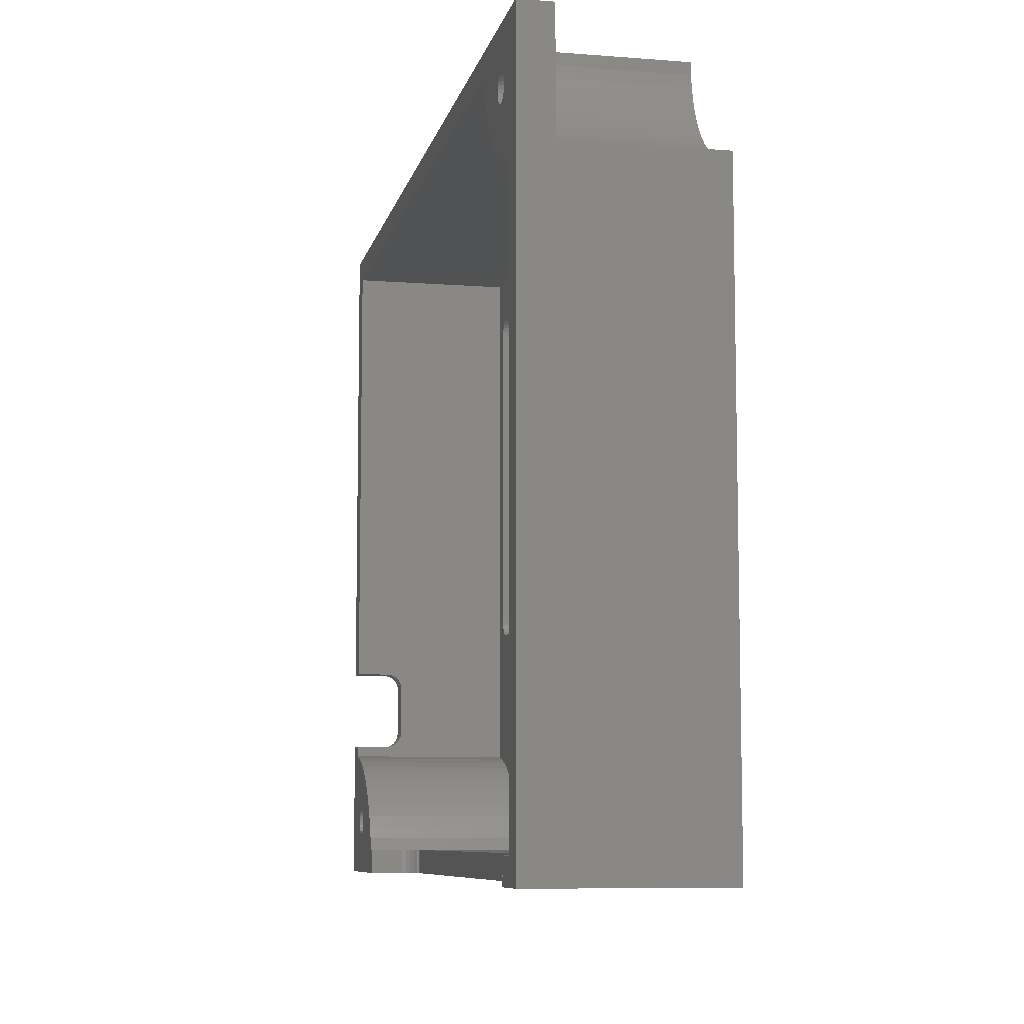
<metadata>
{"format":"stl","ext":"stl","renderer":"f3d","projection":"perspective","resolution":1024,"background":"white","views":[{"elev":-8.2,"azim":-102.1,"up":"+Y"}]}
</metadata>
<code>
# stl→obj: 452 verts, 916 faces
v -40 33 22
v -40 33 20
v -39.93 33.52 22
v -39.93 33.52 20
v -39.73 34 22
v -39.73 34 20
v -39.41 34.41 22
v -39.41 34.41 20
v -39 34.73 22
v -39 34.73 20
v -38.52 34.93 22
v -38.52 34.93 20
v -38 35 22
v -38 35 20
v -40 22 22
v -40 22 20
v -30 33 20
v -30 33 22
v -30.07 33.52 20
v -30.07 33.52 22
v -30.27 34 20
v -30.27 34 22
v -30.59 34.41 20
v -30.59 34.41 22
v -31 34.73 20
v -31 34.73 22
v -31.48 34.93 20
v -31.48 34.93 22
v -32 35 20
v -32 35 22
v -32 20 20
v -32 20 22
v -31.48 20.07 20
v -31.48 20.07 22
v -31 20.27 20
v -31 20.27 22
v -30.59 20.59 20
v -30.59 20.59 22
v -30.27 21 20
v -30.27 21 22
v -30.07 21.48 20
v -30.07 21.48 22
v -30 22 20
v -30 22 22
v -39.93 21.48 20
v -39.93 21.48 22
v -39.73 21 20
v -39.73 21 22
v -39.41 20.59 20
v -39.41 20.59 22
v -39 20.27 20
v -39 20.27 22
v -38.52 20.07 20
v -38.52 20.07 22
v -38 20 20
v -38 20 22
v -37.32 40 0
v -37.32 40 20
v -37.69 38.46 0
v -37.69 38.46 20
v -38.22 36.96 0
v -38.22 36.96 20
v -38.89 35.53 0
v -38.89 35.53 20
v -39.7 34.16 0
v -39.7 34.16 20
v -40.65 32.89 0
v -40.65 32.89 20
v -41.71 31.71 0
v -41.71 31.71 20
v -42.89 30.65 0
v -42.89 30.65 20
v -44.16 29.7 0
v -44.16 29.7 20
v -45.53 28.89 0
v -45.53 28.89 20
v -46.96 28.22 0
v -46.96 28.22 20
v -48.46 27.69 0
v -48.46 27.69 20
v -50 27.32 0
v -50 27.32 20
v -47.55 36.66 0
v -47.6 36.25 0
v -53 43 0
v -47.55 35.84 0
v -47.39 35.45 0
v -47.13 35.12 0
v -46.8 34.86 0
v -46.41 34.7 0
v -46 34.65 0
v -45.59 34.7 0
v -45.2 34.86 0
v -44.87 35.12 0
v -44.61 35.45 0
v -44.45 35.84 0
v -44.4 36.25 0
v -44.45 36.66 0
v -44.61 37.05 0
v -44.87 37.38 0
v -45.2 37.64 0
v -45.59 37.8 0
v -46 37.85 0
v -46.41 37.8 0
v -46.8 37.64 0
v -47.13 37.38 0
v -47.39 37.05 0
v -53 -43 0
v -50 -40 0
v -47 -43 0
v -47 -40 0
v 53 43 0
v 50 40 0
v 53 -16 0
v 50 -16 0
v 26 26 20
v 26 26 22
v 25.48 25.93 20
v 25.48 25.93 22
v 25 25.73 20
v 25 25.73 22
v 24.59 25.41 20
v 24.59 25.41 22
v 24.27 25 20
v 24.27 25 22
v 24.07 24.52 20
v 24.07 24.52 22
v 24 24 20
v 24 24 22
v 24 9 22
v 24 9 20
v 24.07 8.482 20
v 24.07 8.482 22
v 24.27 8 20
v 24.27 8 22
v 24.59 7.586 20
v 24.59 7.586 22
v 25 7.268 20
v 25 7.268 22
v 25.48 7.068 20
v 25.48 7.068 22
v 26 7 20
v 26 7 22
v 28 5 22
v 28 5 20
v 27.93 5.518 22
v 27.93 5.518 20
v 27.73 6 22
v 27.73 6 20
v 27.41 6.414 22
v 27.41 6.414 20
v 27 6.732 22
v 27 6.732 20
v 26.52 6.932 22
v 26.52 6.932 20
v -50 -40 20
v 28 -8.5 20
v 28.07 -9.018 20
v 28.27 -9.5 20
v 28.59 -9.914 20
v 28.07 33.02 20
v 28.27 33.5 20
v 28.59 33.91 20
v 29 34.23 20
v 29.48 34.43 20
v 50 40 20
v 30 34.5 20
v 46 34.5 20
v 46.52 34.43 20
v 47 34.23 20
v 47.41 33.91 20
v 47.73 33.5 20
v 47.93 33.02 20
v 48 32.5 20
v 48 -8.5 20
v 50 -27.32 20
v 47.93 -9.018 20
v 47.73 -9.5 20
v 47.41 -9.914 20
v 47 -10.23 20
v 46.52 -10.43 20
v 46 -10.5 20
v 48.46 -27.69 20
v 46.96 -28.22 20
v 45.53 -28.89 20
v 30 -10.5 20
v 44.16 -29.7 20
v 42.89 -30.65 20
v 41.71 -31.71 20
v 40.65 -32.89 20
v 29.48 -10.43 20
v 39.7 -34.16 20
v 29 -10.23 20
v 38.89 -35.53 20
v 38.22 -36.96 20
v 37.69 -38.46 20
v 37.32 -40 20
v 28 32.5 20
v 28 28 20
v 27.93 27.48 20
v 27.73 27 20
v 27.41 26.59 20
v 27 26.27 20
v 26.52 26.07 20
v 28 -8.5 22
v 28.07 -9.018 22
v 28.27 -9.5 22
v 28.59 -9.914 22
v 29 -10.23 22
v 29.48 -10.43 22
v 30 -10.5 22
v 46 -10.5 22
v 46.52 -10.43 22
v 47 -10.23 22
v 47.41 -9.914 22
v 47.73 -9.5 22
v 47.93 -9.018 22
v 48 -8.5 22
v 48 32.5 22
v 47.93 33.02 22
v 47.73 33.5 22
v 47.41 33.91 22
v 47 34.23 22
v 46.52 34.43 22
v 46 34.5 22
v 30 34.5 22
v 29.48 34.43 22
v 29 34.23 22
v 28.59 33.91 22
v 28.27 33.5 22
v 28.07 33.02 22
v 28 32.5 22
v 28 28 22
v 26.52 26.07 22
v 27 26.27 22
v 27.41 26.59 22
v 27.73 27 22
v 27.93 27.48 22
v 50 -24 6
v 53 -24 6
v 50 -24.52 5.932
v 53 -24.52 5.932
v 50 -25 5.732
v 53 -25 5.732
v 50 -25.41 5.414
v 53 -25.41 5.414
v 50 -25.73 5
v 53 -25.73 5
v 50 -25.93 4.518
v 53 -25.93 4.518
v 50 -26 4
v 53 -26 4
v 53 -26 0
v 50 -26 0
v 50 -16 4
v 53 -16 4
v 50 -16.07 4.518
v 53 -16.07 4.518
v 50 -16.27 5
v 53 -16.27 5
v 50 -16.59 5.414
v 53 -16.59 5.414
v 50 -17 5.732
v 53 -17 5.732
v 50 -17.48 5.932
v 53 -17.48 5.932
v 50 -18 6
v 53 -18 6
v 50 -27.32 0
v 47.55 -35.84 0
v 47.39 -35.45 0
v 53 -43 0
v 47.6 -36.25 0
v 47.55 -36.66 0
v 47.39 -37.05 0
v 47.13 -37.38 0
v 46.8 -37.64 0
v 46.41 -37.8 0
v 46 -37.85 0
v 45.59 -37.8 0
v 36 -43 0
v 37.32 -40 0
v 36 -40 0
v 37.69 -38.46 0
v 44.87 -37.38 0
v 45.2 -37.64 0
v 44.61 -37.05 0
v 38.22 -36.96 0
v 44.45 -36.66 0
v 38.89 -35.53 0
v 44.4 -36.25 0
v 39.7 -34.16 0
v 44.45 -35.84 0
v 40.65 -32.89 0
v 44.61 -35.45 0
v 44.87 -35.12 0
v 41.71 -31.71 0
v 45.2 -34.86 0
v 42.89 -30.65 0
v 45.59 -34.7 0
v 44.16 -29.7 0
v 46 -34.65 0
v 45.53 -28.89 0
v 46.41 -34.7 0
v 46.96 -28.22 0
v 46.8 -34.86 0
v 48.46 -27.69 0
v 47.13 -35.12 0
v -45 -40 6
v -45 -43 6
v -45.52 -40 5.932
v -45.52 -43 5.932
v -46 -40 5.732
v -46 -43 5.732
v -46.41 -40 5.414
v -46.41 -43 5.414
v -46.73 -40 5
v -46.73 -43 5
v -46.93 -40 4.518
v -46.93 -43 4.518
v -47 -40 4
v -47 -43 4
v 36 -40 4
v 36 -43 4
v 35.93 -40 4.518
v 35.93 -43 4.518
v 35.73 -40 5
v 35.73 -43 5
v 35.41 -40 5.414
v 35.41 -43 5.414
v 35 -40 5.732
v 35 -43 5.732
v 34.52 -40 5.932
v 34.52 -43 5.932
v 34 -40 6
v 34 -43 6
v -53 -43 22
v 39.03 -43 22
v 39.03 -43 4
v 53 -43 4
v -47.55 35.84 4
v -47.6 36.25 4
v -47.55 36.66 4
v -47.39 37.05 4
v -47.13 37.38 4
v -46.8 37.64 4
v -46.41 37.8 4
v -46 37.85 4
v -45.59 37.8 4
v -45.2 37.64 4
v -44.87 37.38 4
v -44.61 37.05 4
v -44.45 36.66 4
v -44.4 36.25 4
v -44.45 35.84 4
v -44.61 35.45 4
v -44.87 35.12 4
v -45.2 34.86 4
v -45.59 34.7 4
v -46 34.65 4
v -46.41 34.7 4
v -46.8 34.86 4
v -47.13 35.12 4
v -47.39 35.45 4
v -53 43 4
v -53 29.03 4
v -51.54 29.11 4
v -50.1 29.34 4
v -48.68 29.72 4
v -39.03 43 4
v -39.11 41.54 4
v -39.34 40.1 4
v -39.72 38.68 4
v -40.24 37.32 4
v -40.9 36.02 4
v -41.7 34.79 4
v -42.62 33.65 4
v -43.65 32.62 4
v -44.79 31.7 4
v -46.02 30.9 4
v -47.32 30.24 4
v 44.45 -36.66 4
v 44.4 -36.25 4
v 44.45 -35.84 4
v 44.61 -35.45 4
v 44.87 -35.12 4
v 45.2 -34.86 4
v 45.59 -34.7 4
v 46 -34.65 4
v 46.41 -34.7 4
v 46.8 -34.86 4
v 47.13 -35.12 4
v 47.39 -35.45 4
v 47.55 -35.84 4
v 47.6 -36.25 4
v 47.55 -36.66 4
v 47.39 -37.05 4
v 47.13 -37.38 4
v 46.8 -37.64 4
v 46.41 -37.8 4
v 46 -37.85 4
v 45.59 -37.8 4
v 45.2 -37.64 4
v 44.87 -37.38 4
v 44.61 -37.05 4
v 41.7 -34.79 4
v 40.9 -36.02 4
v 40.24 -37.32 4
v 39.72 -38.68 4
v 39.34 -40.1 4
v 42.62 -33.65 4
v 43.65 -32.62 4
v 44.79 -31.7 4
v 46.02 -30.9 4
v 47.32 -30.24 4
v 48.68 -29.72 4
v 50.1 -29.34 4
v 51.54 -29.11 4
v 53 -29.03 4
v 39.11 -41.54 4
v 39.11 -41.54 22
v 39.34 -40.1 22
v 39.72 -38.68 22
v 40.24 -37.32 22
v 40.9 -36.02 22
v 41.7 -34.79 22
v 42.62 -33.65 22
v 43.65 -32.62 22
v 44.79 -31.7 22
v 46.02 -30.9 22
v 47.32 -30.24 22
v 48.68 -29.72 22
v 50.1 -29.34 22
v 51.54 -29.11 22
v 53 -29.03 22
v 53 43 22
v -53 29.03 22
v -39.03 43 22
v -39.11 41.54 22
v -39.34 40.1 22
v -39.72 38.68 22
v -40.24 37.32 22
v -40.9 36.02 22
v -41.7 34.79 22
v -42.62 33.65 22
v -43.65 32.62 22
v -44.79 31.7 22
v -46.02 30.9 22
v -47.32 30.24 22
v -48.68 29.72 22
v -50.1 29.34 22
v -51.54 29.11 22
f 1 2 3
f 3 2 4
f 3 4 5
f 5 4 6
f 5 6 7
f 7 6 8
f 7 8 9
f 9 8 10
f 9 10 11
f 11 10 12
f 11 12 13
f 13 12 14
f 1 15 2
f 2 15 16
f 17 18 19
f 19 18 20
f 19 20 21
f 21 20 22
f 21 22 23
f 23 22 24
f 23 24 25
f 25 24 26
f 25 26 27
f 27 26 28
f 27 28 29
f 29 28 30
f 14 29 13
f 13 29 30
f 31 32 33
f 33 32 34
f 33 34 35
f 35 34 36
f 35 36 37
f 37 36 38
f 37 38 39
f 39 38 40
f 39 40 41
f 41 40 42
f 41 42 43
f 43 42 44
f 17 43 18
f 18 43 44
f 16 15 45
f 45 15 46
f 45 46 47
f 47 46 48
f 47 48 49
f 49 48 50
f 49 50 51
f 51 50 52
f 51 52 53
f 53 52 54
f 53 54 55
f 55 54 56
f 31 55 32
f 32 55 56
f 57 58 59
f 59 58 60
f 59 60 61
f 61 60 62
f 61 62 63
f 63 62 64
f 63 64 65
f 65 64 66
f 65 66 67
f 67 66 68
f 67 68 69
f 69 68 70
f 69 70 71
f 71 70 72
f 71 72 73
f 73 72 74
f 73 74 75
f 75 74 76
f 75 76 77
f 77 76 78
f 77 78 79
f 79 78 80
f 79 80 81
f 81 80 82
f 83 84 85
f 85 84 86
f 85 86 81
f 81 86 87
f 81 87 88
f 81 88 79
f 79 88 89
f 79 89 77
f 77 89 90
f 77 90 75
f 75 90 73
f 73 90 91
f 73 91 71
f 71 91 92
f 71 92 69
f 69 92 93
f 69 93 94
f 69 94 67
f 67 94 95
f 67 95 65
f 65 95 96
f 65 96 63
f 63 96 97
f 63 97 98
f 63 98 61
f 61 98 99
f 61 99 59
f 59 99 100
f 59 100 57
f 57 100 101
f 57 101 102
f 57 102 85
f 85 102 103
f 85 103 104
f 104 105 85
f 85 105 106
f 85 106 107
f 107 83 85
f 85 81 108
f 108 81 109
f 108 109 110
f 110 109 111
f 85 112 57
f 57 112 113
f 113 112 114
f 113 114 115
f 116 117 118
f 118 117 119
f 118 119 120
f 120 119 121
f 120 121 122
f 122 121 123
f 122 123 124
f 124 123 125
f 124 125 126
f 126 125 127
f 126 127 128
f 128 127 129
f 129 130 128
f 128 130 131
f 131 130 132
f 132 130 133
f 132 133 134
f 134 133 135
f 134 135 136
f 136 135 137
f 136 137 138
f 138 137 139
f 138 139 140
f 140 139 141
f 140 141 142
f 142 141 143
f 144 145 146
f 146 145 147
f 146 147 148
f 148 147 149
f 148 149 150
f 150 149 151
f 150 151 152
f 152 151 153
f 152 153 154
f 154 153 155
f 154 155 143
f 143 155 142
f 16 70 2
f 2 70 68
f 2 68 4
f 4 68 6
f 6 68 66
f 6 66 8
f 8 66 64
f 8 64 10
f 10 64 12
f 12 64 14
f 14 64 62
f 14 62 29
f 29 62 60
f 29 60 58
f 45 82 16
f 16 82 80
f 16 80 78
f 45 47 82
f 82 47 49
f 82 49 156
f 156 49 51
f 156 51 53
f 53 55 156
f 156 55 31
f 156 31 33
f 35 157 33
f 33 157 158
f 33 158 156
f 156 158 159
f 156 159 160
f 37 132 35
f 35 132 134
f 35 134 157
f 157 134 136
f 157 136 138
f 132 37 131
f 131 37 39
f 131 39 41
f 131 41 128
f 128 41 43
f 128 43 126
f 126 43 17
f 126 17 124
f 124 17 19
f 124 19 161
f 161 19 162
f 162 19 21
f 162 21 163
f 163 21 23
f 163 23 164
f 164 23 25
f 164 25 58
f 58 25 27
f 58 27 29
f 78 76 16
f 16 76 74
f 16 74 72
f 72 70 16
f 164 58 165
f 165 58 166
f 165 166 167
f 167 166 168
f 168 166 169
f 169 166 170
f 170 166 171
f 171 166 172
f 172 166 173
f 173 166 174
f 174 166 175
f 175 166 176
f 175 176 177
f 177 176 178
f 178 176 179
f 179 176 180
f 180 176 181
f 181 176 182
f 182 176 183
f 182 183 184
f 184 185 182
f 182 185 186
f 186 185 187
f 186 187 188
f 188 189 186
f 186 189 190
f 186 190 191
f 191 190 192
f 191 192 193
f 193 192 194
f 193 194 195
f 193 195 160
f 160 195 196
f 160 196 156
f 156 196 197
f 155 153 142
f 142 153 151
f 142 151 149
f 149 147 142
f 142 147 145
f 142 145 140
f 140 145 138
f 138 145 157
f 124 161 122
f 122 161 198
f 122 198 120
f 120 198 118
f 118 198 199
f 118 199 116
f 116 199 200
f 116 200 201
f 201 202 116
f 116 202 203
f 116 203 204
f 157 205 158
f 158 205 206
f 158 206 159
f 159 206 207
f 159 207 160
f 160 207 208
f 160 208 193
f 193 208 209
f 193 209 191
f 191 209 210
f 191 210 186
f 186 210 211
f 211 212 186
f 186 212 182
f 182 212 181
f 181 212 213
f 181 213 180
f 180 213 214
f 180 214 179
f 179 214 215
f 179 215 178
f 178 215 216
f 178 216 177
f 177 216 217
f 177 217 175
f 175 217 218
f 218 219 175
f 175 219 174
f 174 219 173
f 173 219 220
f 173 220 172
f 172 220 221
f 172 221 171
f 171 221 222
f 171 222 170
f 170 222 223
f 170 223 169
f 169 223 224
f 169 224 168
f 168 224 225
f 225 226 168
f 168 226 167
f 167 226 165
f 165 226 227
f 165 227 164
f 164 227 228
f 164 228 163
f 163 228 229
f 163 229 162
f 162 229 230
f 162 230 161
f 161 230 231
f 161 231 198
f 198 231 232
f 232 233 198
f 198 233 199
f 117 116 234
f 234 116 204
f 234 204 235
f 235 204 203
f 235 203 236
f 236 203 202
f 236 202 237
f 237 202 201
f 237 201 238
f 238 201 200
f 238 200 233
f 233 200 199
f 239 240 241
f 241 240 242
f 241 242 243
f 243 242 244
f 243 244 245
f 245 244 246
f 245 246 247
f 247 246 248
f 247 248 249
f 249 248 250
f 249 250 251
f 251 250 252
f 252 253 251
f 251 253 254
f 255 256 257
f 257 256 258
f 257 258 259
f 259 258 260
f 259 260 261
f 261 260 262
f 261 262 263
f 263 262 264
f 263 264 265
f 265 264 266
f 265 266 267
f 267 266 268
f 239 267 240
f 240 267 268
f 255 115 256
f 256 115 114
f 115 255 113
f 113 255 257
f 113 257 259
f 259 261 113
f 113 261 263
f 113 263 166
f 166 263 265
f 166 265 176
f 176 265 267
f 176 267 239
f 239 241 176
f 176 241 243
f 176 243 245
f 245 247 176
f 176 247 249
f 176 249 269
f 269 249 251
f 269 251 254
f 254 253 269
f 269 253 270
f 269 270 271
f 253 272 270
f 270 272 273
f 273 272 274
f 274 272 275
f 275 272 276
f 276 272 277
f 277 272 278
f 278 272 279
f 279 272 280
f 280 272 281
f 280 281 282
f 282 281 283
f 284 285 282
f 282 285 286
f 282 286 280
f 285 284 287
f 287 284 288
f 287 288 289
f 289 288 290
f 289 290 291
f 291 290 292
f 291 292 293
f 293 292 294
f 293 294 295
f 295 294 296
f 296 294 297
f 296 297 298
f 298 297 299
f 298 299 300
f 300 299 301
f 300 301 302
f 302 301 303
f 302 303 304
f 304 303 305
f 304 305 306
f 306 305 307
f 306 307 308
f 308 307 269
f 308 269 271
f 309 310 311
f 311 310 312
f 311 312 313
f 313 312 314
f 313 314 315
f 315 314 316
f 315 316 317
f 317 316 318
f 317 318 319
f 319 318 320
f 319 320 321
f 321 320 322
f 322 110 321
f 321 110 111
f 323 324 325
f 325 324 326
f 325 326 327
f 327 326 328
f 327 328 329
f 329 328 330
f 329 330 331
f 331 330 332
f 331 332 333
f 333 332 334
f 333 334 335
f 335 334 336
f 309 335 310
f 310 335 336
f 323 283 324
f 324 283 281
f 110 322 108
f 108 322 320
f 108 320 318
f 318 316 108
f 108 316 337
f 337 316 314
f 337 314 312
f 312 310 337
f 337 310 338
f 338 310 336
f 338 336 334
f 334 332 338
f 338 332 339
f 339 332 330
f 339 330 328
f 328 326 339
f 339 326 324
f 339 324 281
f 281 272 339
f 339 272 340
f 144 205 145
f 145 205 157
f 341 86 342
f 342 86 84
f 342 84 343
f 343 84 83
f 343 83 344
f 344 83 107
f 344 107 345
f 345 107 106
f 345 106 346
f 346 106 105
f 346 105 347
f 347 105 104
f 347 104 348
f 348 104 103
f 348 103 349
f 349 103 102
f 349 102 350
f 350 102 101
f 350 101 351
f 351 101 100
f 351 100 352
f 352 100 99
f 352 99 353
f 353 99 98
f 353 98 354
f 354 98 97
f 354 97 355
f 355 97 96
f 355 96 356
f 356 96 95
f 356 95 357
f 357 95 94
f 357 94 358
f 358 94 93
f 358 93 359
f 359 93 92
f 359 92 360
f 360 92 91
f 360 91 361
f 361 91 90
f 361 90 362
f 362 90 89
f 362 89 363
f 363 89 88
f 363 88 364
f 364 88 87
f 364 87 341
f 341 87 86
f 343 365 342
f 342 365 366
f 342 366 341
f 341 366 367
f 341 367 364
f 364 367 368
f 364 368 369
f 343 344 365
f 365 344 345
f 365 345 346
f 346 347 365
f 365 347 348
f 365 348 370
f 370 348 349
f 370 349 371
f 371 349 350
f 371 350 372
f 372 350 351
f 372 351 373
f 373 351 374
f 374 351 352
f 374 352 353
f 374 353 375
f 375 353 354
f 375 354 376
f 376 354 355
f 376 355 356
f 376 356 377
f 377 356 357
f 377 357 378
f 378 357 358
f 378 358 359
f 378 359 379
f 379 359 360
f 379 360 380
f 380 360 361
f 380 361 362
f 380 362 381
f 381 362 363
f 381 363 369
f 369 363 364
f 382 289 383
f 383 289 291
f 383 291 384
f 384 291 293
f 384 293 385
f 385 293 295
f 385 295 386
f 386 295 296
f 386 296 387
f 387 296 298
f 387 298 388
f 388 298 300
f 388 300 389
f 389 300 302
f 389 302 390
f 390 302 304
f 390 304 391
f 391 304 306
f 391 306 392
f 392 306 308
f 392 308 393
f 393 308 271
f 393 271 394
f 394 271 270
f 394 270 395
f 395 270 273
f 395 273 396
f 396 273 274
f 396 274 397
f 397 274 275
f 397 275 398
f 398 275 276
f 398 276 399
f 399 276 277
f 399 277 400
f 400 277 278
f 400 278 401
f 401 278 279
f 401 279 402
f 402 279 280
f 402 280 403
f 403 280 286
f 403 286 404
f 404 286 285
f 404 285 405
f 405 285 287
f 405 287 382
f 382 287 289
f 384 406 383
f 383 406 407
f 383 407 382
f 382 407 408
f 382 408 405
f 405 408 404
f 404 408 409
f 404 409 410
f 384 385 406
f 406 385 411
f 411 385 386
f 411 386 412
f 412 386 387
f 412 387 388
f 412 388 413
f 413 388 389
f 413 389 414
f 414 389 390
f 414 390 391
f 414 391 415
f 415 391 392
f 415 392 416
f 416 392 393
f 416 393 417
f 417 393 418
f 418 393 394
f 418 394 419
f 419 394 395
f 419 395 340
f 340 395 396
f 340 396 397
f 397 398 340
f 340 398 399
f 340 399 400
f 400 401 340
f 340 401 339
f 339 401 402
f 339 402 420
f 420 402 403
f 420 403 410
f 410 403 404
f 338 339 421
f 421 339 420
f 421 420 410
f 421 410 422
f 422 410 409
f 422 409 423
f 423 409 408
f 423 408 424
f 424 408 407
f 424 407 425
f 425 407 406
f 425 406 426
f 426 406 411
f 426 411 427
f 427 411 412
f 427 412 428
f 428 412 413
f 428 413 429
f 429 413 414
f 429 414 430
f 430 414 415
f 430 415 431
f 431 415 416
f 431 416 432
f 432 416 417
f 432 417 433
f 433 417 418
f 433 418 434
f 434 418 435
f 435 418 419
f 176 269 183
f 183 269 307
f 183 307 184
f 184 307 305
f 184 305 185
f 185 305 303
f 185 303 187
f 187 303 301
f 187 301 188
f 188 301 299
f 188 299 189
f 189 299 297
f 189 297 190
f 190 297 294
f 190 294 192
f 192 294 292
f 192 292 194
f 194 292 290
f 194 290 195
f 195 290 288
f 195 288 196
f 196 288 284
f 196 284 197
f 197 284 282
f 111 109 321
f 321 109 319
f 319 109 317
f 317 109 156
f 317 156 315
f 315 156 313
f 313 156 311
f 311 156 309
f 309 156 197
f 309 197 335
f 335 197 333
f 333 197 331
f 331 197 329
f 329 197 327
f 327 197 325
f 325 197 282
f 325 282 323
f 323 282 283
f 109 81 156
f 156 81 82
f 57 113 58
f 58 113 166
f 114 112 256
f 256 112 258
f 258 112 260
f 260 112 262
f 262 112 264
f 264 112 436
f 264 436 266
f 266 436 435
f 266 435 268
f 268 435 240
f 240 435 242
f 242 435 244
f 244 435 419
f 244 419 246
f 246 419 248
f 248 419 250
f 250 419 252
f 252 419 253
f 253 419 272
f 272 419 340
f 365 85 366
f 366 85 108
f 366 108 337
f 337 437 366
f 438 370 439
f 439 370 371
f 439 371 372
f 439 372 440
f 440 372 373
f 440 373 441
f 441 373 374
f 441 374 442
f 442 374 375
f 442 375 443
f 443 375 376
f 443 376 444
f 444 376 377
f 444 377 445
f 445 377 378
f 445 378 446
f 446 378 379
f 446 379 447
f 447 379 380
f 447 380 448
f 448 380 381
f 448 381 449
f 449 381 369
f 449 369 450
f 450 369 368
f 450 368 451
f 451 368 367
f 451 367 452
f 452 367 437
f 437 367 366
f 436 112 370
f 370 112 85
f 370 85 365
f 370 438 436
f 1 447 15
f 15 447 448
f 15 448 449
f 3 445 1
f 1 445 446
f 1 446 447
f 445 3 444
f 444 3 5
f 444 5 7
f 444 7 443
f 443 7 9
f 443 9 11
f 443 11 442
f 442 11 13
f 442 13 441
f 441 13 30
f 441 30 440
f 440 30 439
f 439 30 438
f 438 30 28
f 438 28 26
f 438 26 228
f 228 26 24
f 228 24 229
f 229 24 22
f 229 22 230
f 230 22 20
f 230 20 231
f 231 20 125
f 231 125 123
f 20 18 125
f 125 18 127
f 127 18 44
f 127 44 129
f 129 44 42
f 129 42 130
f 130 42 40
f 130 40 38
f 130 38 133
f 133 38 36
f 133 36 135
f 135 36 205
f 135 205 137
f 137 205 139
f 139 205 144
f 139 144 141
f 141 144 143
f 143 144 146
f 143 146 148
f 36 34 205
f 205 34 206
f 206 34 337
f 206 337 207
f 207 337 208
f 208 337 422
f 208 422 423
f 34 32 337
f 337 32 56
f 337 56 54
f 54 52 337
f 337 52 50
f 337 50 437
f 437 50 48
f 437 48 46
f 437 46 452
f 452 46 15
f 452 15 451
f 451 15 450
f 450 15 449
f 148 150 143
f 143 150 152
f 143 152 154
f 231 123 232
f 232 123 121
f 232 121 119
f 232 119 233
f 233 119 117
f 233 117 238
f 238 117 237
f 237 117 236
f 236 117 235
f 235 117 234
f 228 227 438
f 438 227 436
f 436 227 226
f 436 226 225
f 225 224 436
f 436 224 223
f 436 223 222
f 222 221 436
f 436 221 220
f 436 220 219
f 219 218 436
f 436 218 435
f 435 218 217
f 435 217 216
f 216 215 435
f 435 215 214
f 435 214 213
f 212 433 213
f 213 433 434
f 213 434 435
f 211 430 212
f 212 430 431
f 212 431 432
f 210 427 211
f 211 427 428
f 211 428 429
f 209 425 210
f 210 425 426
f 210 426 427
f 208 423 209
f 209 423 424
f 209 424 425
f 338 421 337
f 337 421 422
f 429 430 211
f 432 433 212

</code>
